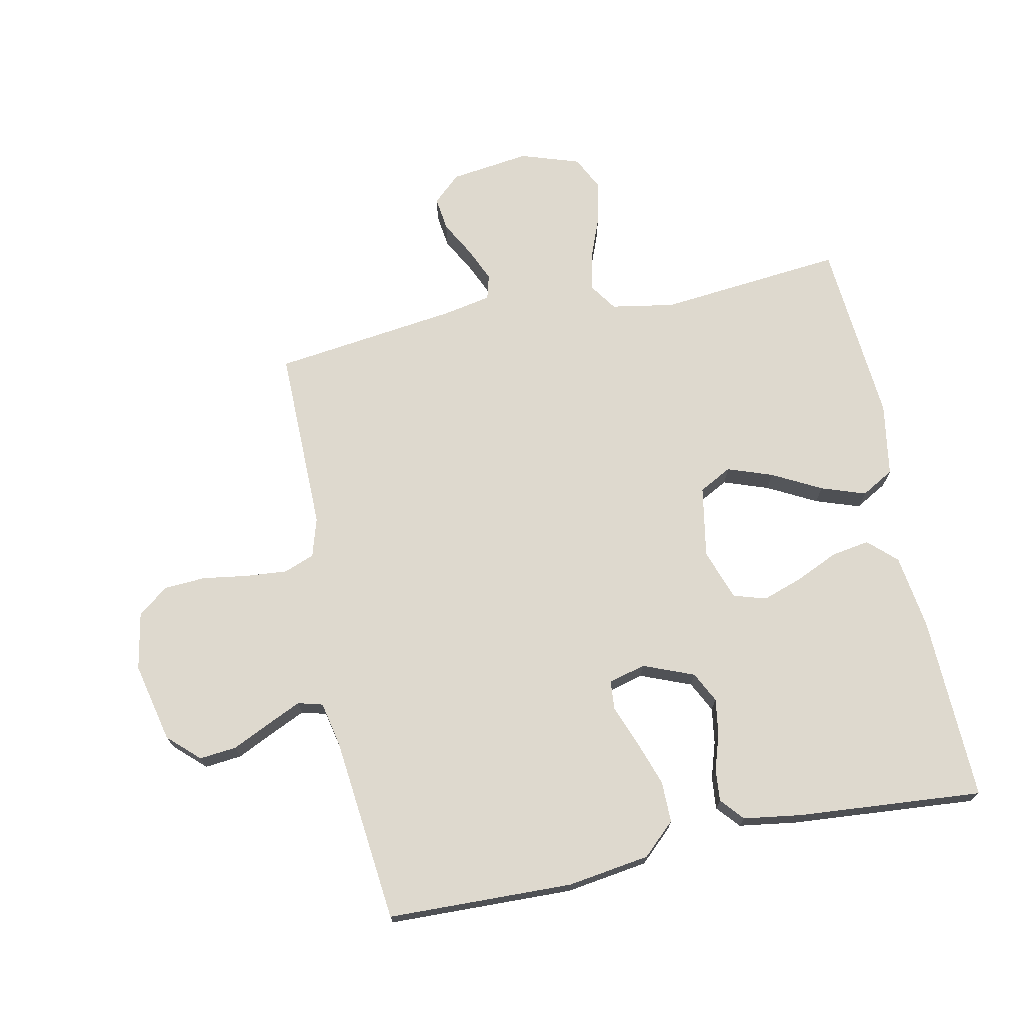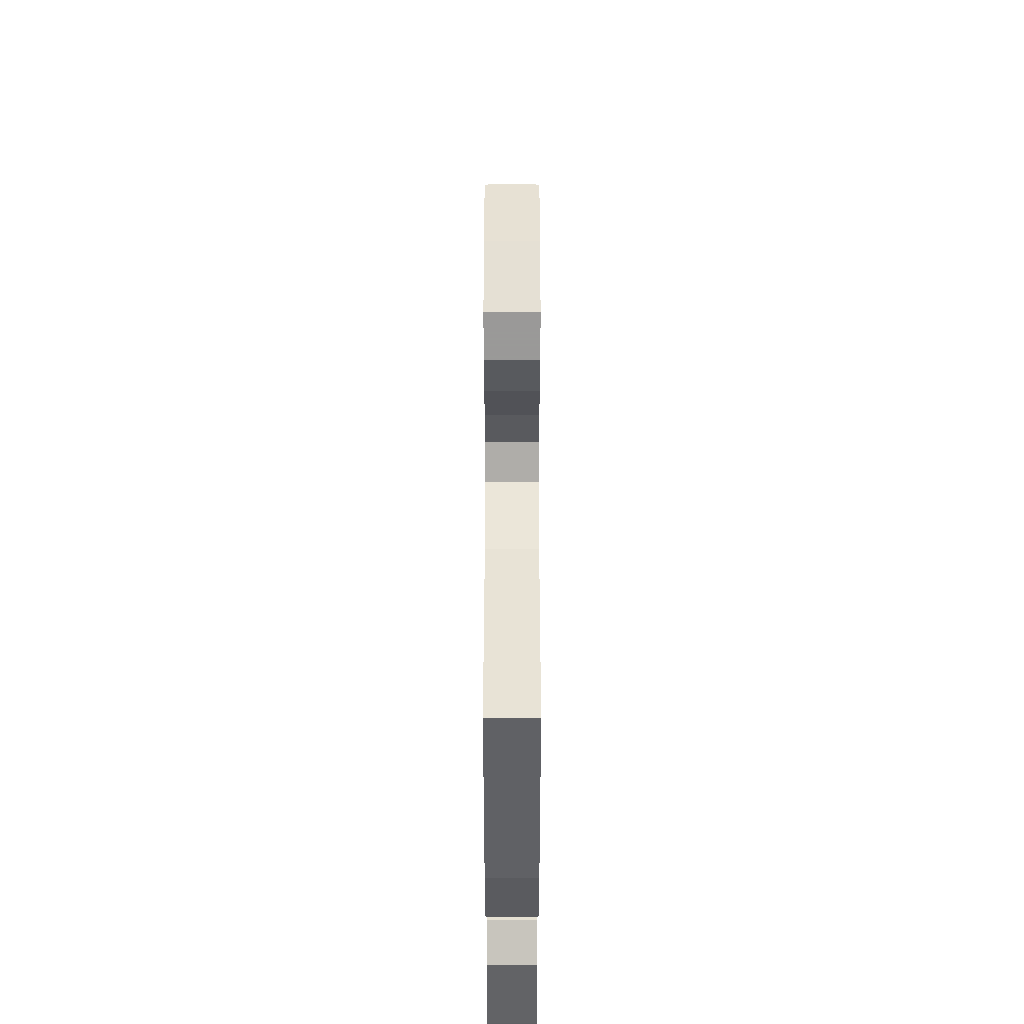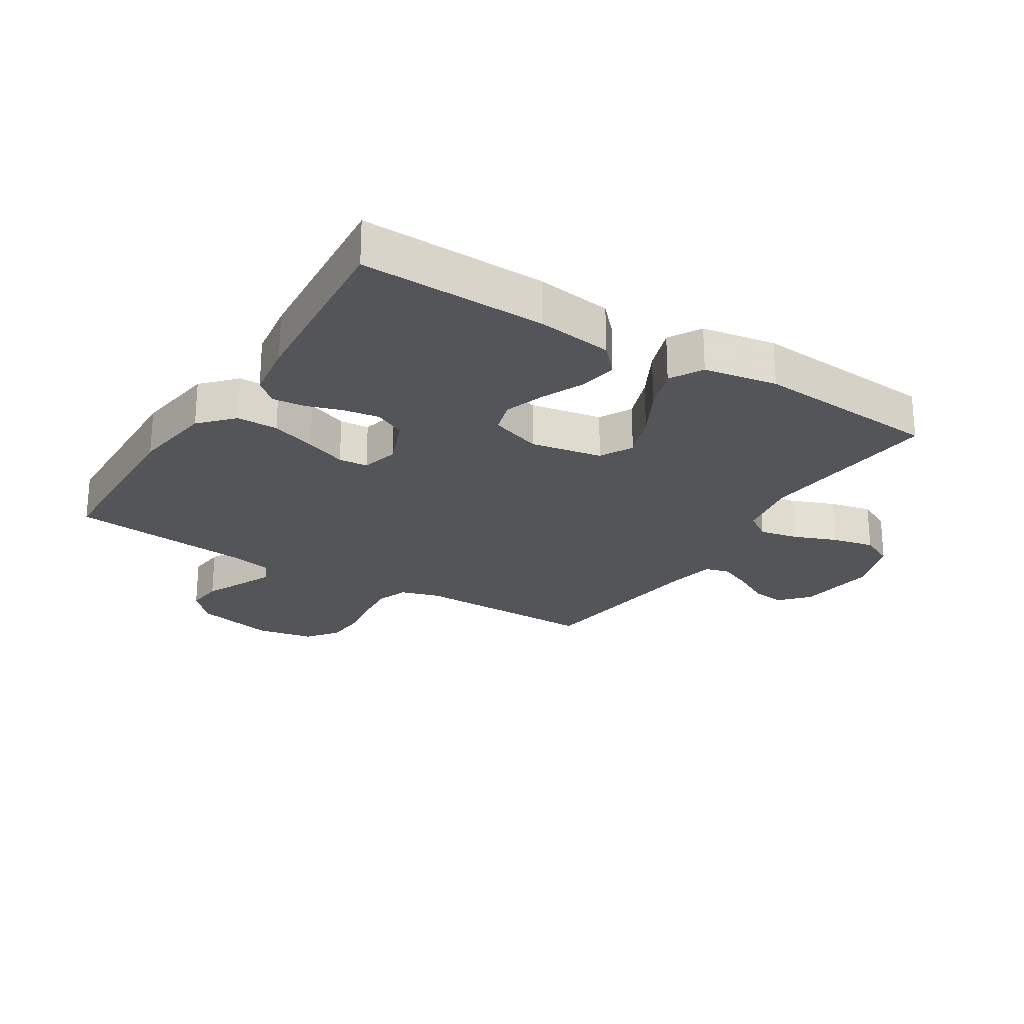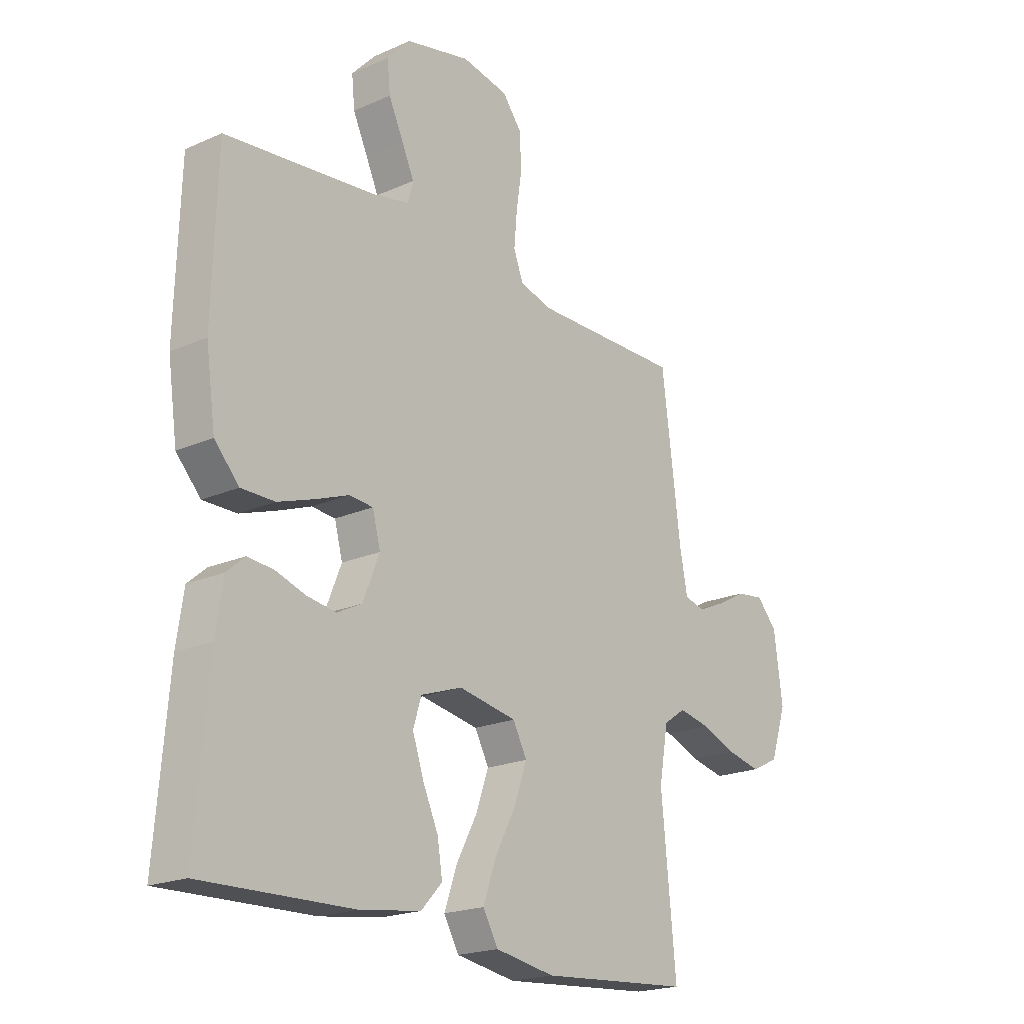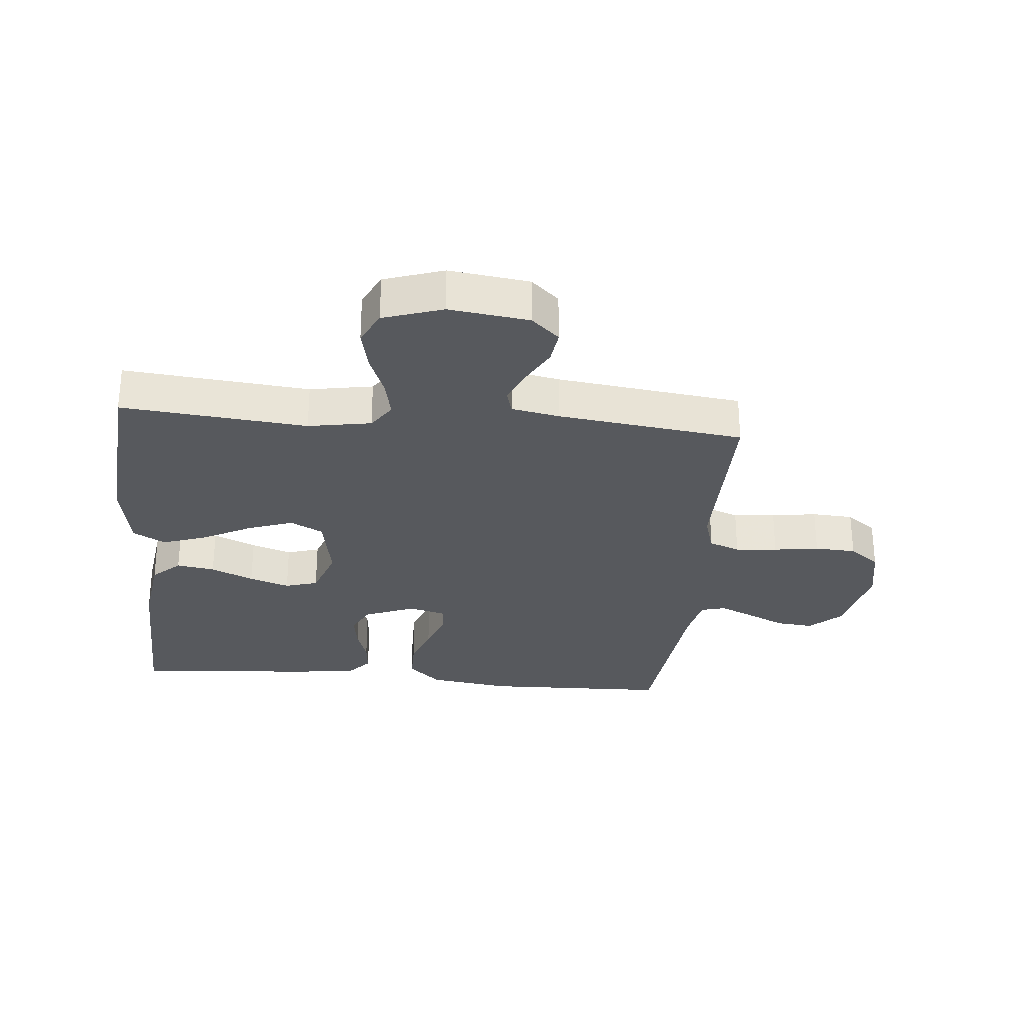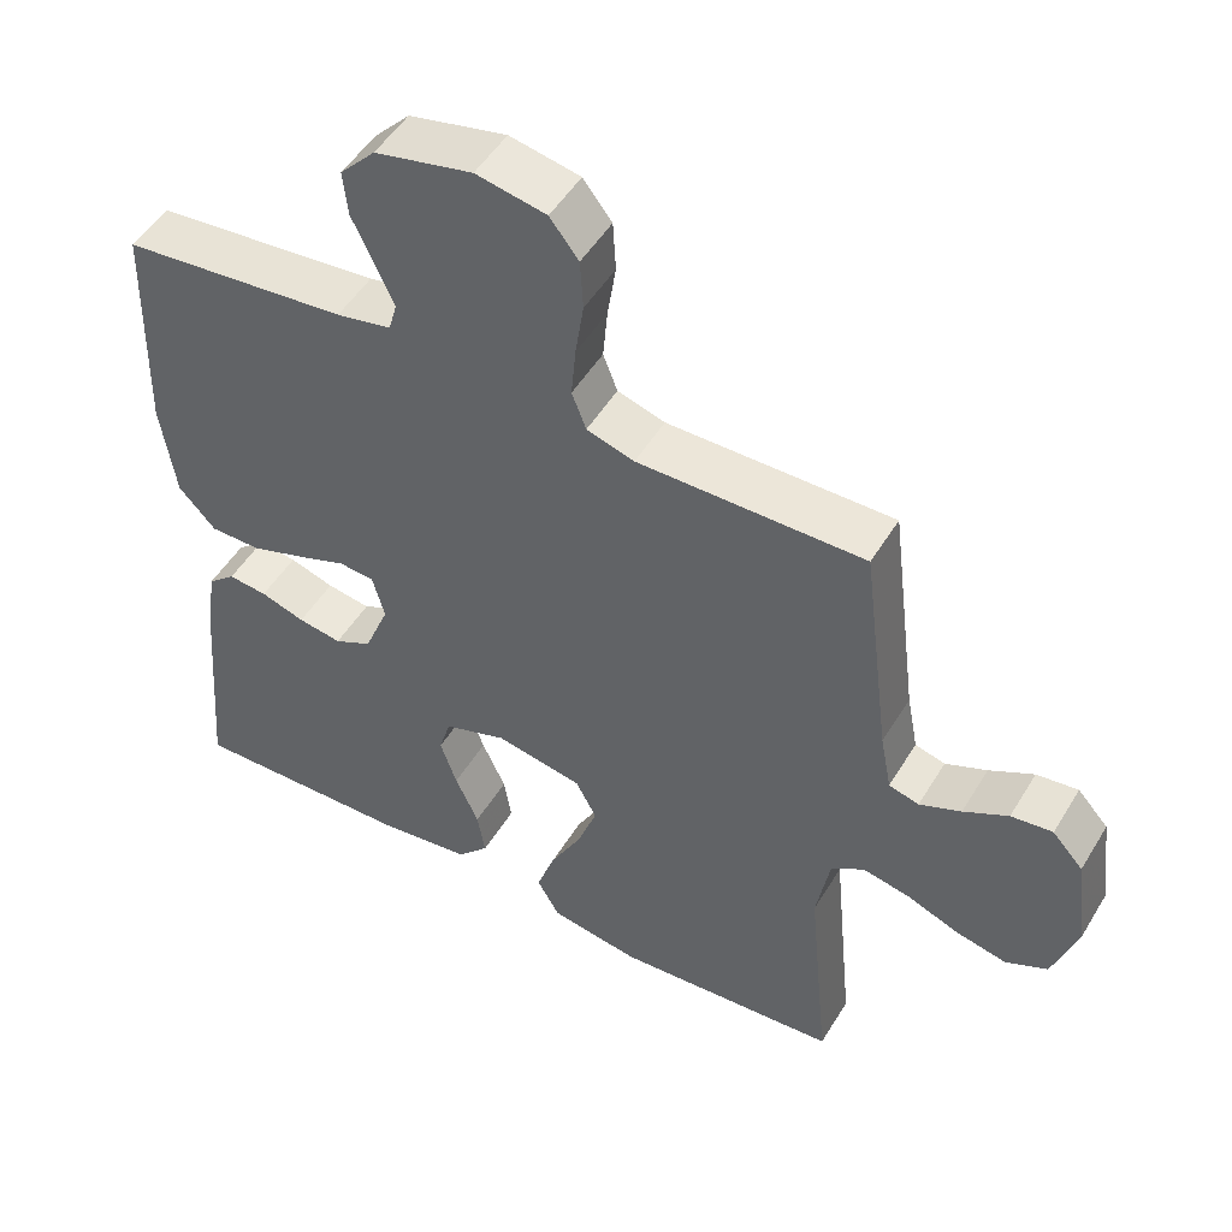
<metadata>
{"format":"obj","ext":"obj","renderer":"f3d","projection":"perspective","resolution":1024,"background":"white","views":[{"elev":71.5,"azim":78.2,"up":"+Y"},{"elev":-43.0,"azim":-90.0,"up":"+Z"},{"elev":-24.0,"azim":148.0,"up":"+Y"},{"elev":-20.2,"azim":129.0,"up":"+Z"},{"elev":-29.1,"azim":-95.3,"up":"+Y"},{"elev":50.4,"azim":-149.7,"up":"+Z"}]}
</metadata>
<code>
v 0.5 0.07 0.5
v 0.509 0.07 0.2
v 0.49 0.07 0.067
v 0.441 0.07 0.014
v 0.374 0.07 0.014
v 0.301 0.07 0.039
v 0.235 0.07 0.064
v 0.188 0.07 0.06
v 0.172 0.07 0
v 0.205 0.07 -0.082
v 0.255 0.07 -0.107
v 0.313 0.07 -0.098
v 0.372 0.07 -0.079
v 0.424 0.07 -0.074
v 0.461 0.07 -0.106
v 0.475 0.07 -0.2
v 0.5 0.07 -0.5
v 0.2 0.07 -0.492
v 0.078 0.07 -0.475
v 0.036 0.07 -0.43
v 0.046 0.07 -0.368
v 0.077 0.07 -0.299
v 0.099 0.07 -0.234
v 0.083 0.07 -0.181
v 0 0.07 -0.152
v -0.116 0.07 -0.173
v -0.144 0.07 -0.226
v -0.118 0.07 -0.299
v -0.076 0.07 -0.378
v -0.051 0.07 -0.45
v -0.081 0.07 -0.503
v -0.2 0.07 -0.523
v -0.5 0.07 -0.5
v -0.471 0.07 -0.2
v -0.489 0.07 -0.098
v -0.533 0.07 -0.068
v -0.596 0.07 -0.081
v -0.665 0.07 -0.108
v -0.733 0.07 -0.123
v -0.788 0.07 -0.096
v -0.82 0.07 0
v -0.803 0.07 0.129
v -0.762 0.07 0.174
v -0.707 0.07 0.167
v -0.648 0.07 0.135
v -0.593 0.07 0.111
v -0.553 0.07 0.122
v -0.538 0.07 0.2
v -0.5 0.07 0.5
v -0.2 0.07 0.498
v -0.137 0.07 0.517
v -0.118 0.07 0.567
v -0.124 0.07 0.635
v -0.135 0.07 0.708
v -0.131 0.07 0.775
v -0.093 0.07 0.824
v 0 0.07 0.842
v 0.129 0.07 0.813
v 0.176 0.07 0.763
v 0.17 0.07 0.703
v 0.141 0.07 0.641
v 0.116 0.07 0.586
v 0.127 0.07 0.546
v 0.2 0.07 0.531
v 0.5 0 0.5
v 0.509 0 0.2
v 0.49 0 0.067
v 0.441 0 0.014
v 0.374 0 0.014
v 0.301 0 0.039
v 0.235 0 0.064
v 0.188 0 0.06
v 0.172 0 0
v 0.205 0 -0.082
v 0.255 0 -0.107
v 0.313 0 -0.098
v 0.372 0 -0.079
v 0.424 0 -0.074
v 0.461 0 -0.106
v 0.475 0 -0.2
v 0.5 0 -0.5
v 0.2 0 -0.492
v 0.078 0 -0.475
v 0.036 0 -0.43
v 0.046 0 -0.368
v 0.077 0 -0.299
v 0.099 0 -0.234
v 0.083 0 -0.181
v 0 0 -0.152
v -0.116 0 -0.173
v -0.144 0 -0.226
v -0.118 0 -0.299
v -0.076 0 -0.378
v -0.051 0 -0.45
v -0.081 0 -0.503
v -0.2 0 -0.523
v -0.5 0 -0.5
v -0.471 0 -0.2
v -0.489 0 -0.098
v -0.533 0 -0.068
v -0.596 0 -0.081
v -0.665 0 -0.108
v -0.733 0 -0.123
v -0.788 0 -0.096
v -0.82 0 0
v -0.803 0 0.129
v -0.762 0 0.174
v -0.707 0 0.167
v -0.648 0 0.135
v -0.593 0 0.111
v -0.553 0 0.122
v -0.538 0 0.2
v -0.5 0 0.5
v -0.2 0 0.498
v -0.137 0 0.517
v -0.118 0 0.567
v -0.124 0 0.635
v -0.135 0 0.708
v -0.131 0 0.775
v -0.093 0 0.824
v 0 0 0.842
v 0.129 0 0.813
v 0.176 0 0.763
v 0.17 0 0.703
v 0.141 0 0.641
v 0.116 0 0.586
v 0.127 0 0.546
v 0.2 0 0.531
f 58 59 60 61
f 58 61 62
f 57 58 62
f 56 57 62 63
f 53 54 55 56
f 52 53 56 63
f 48 49 50
f 47 48 50 51
f 42 43 44 45
f 42 45 46
f 41 42 46
f 40 41 46 47
f 37 38 39 40
f 36 37 40 47
f 31 32 33 34
f 31 34 35
f 28 29 30 31
f 27 28 31 35
f 26 27 35 36
f 19 20 21 22
f 19 22 23
f 18 19 23
f 17 18 23 24
f 15 16 17 24
f 12 13 14 15
f 11 12 15 24
f 4 5 6 7
f 2 3 4 7
f 64 1 2 7
f 64 7 8
f 51 52 63 64
f 51 64 8 9
f 47 51 9 10
f 25 26 36 47
f 24 25 47
f 10 11 24 47
f 125 124 123 122
f 126 125 122
f 126 122 121
f 127 126 121 120
f 120 119 118 117
f 127 120 117 116
f 114 113 112
f 115 114 112 111
f 109 108 107 106
f 110 109 106
f 110 106 105
f 111 110 105 104
f 104 103 102 101
f 111 104 101 100
f 98 97 96 95
f 99 98 95
f 95 94 93 92
f 99 95 92 91
f 100 99 91 90
f 86 85 84 83
f 87 86 83
f 87 83 82
f 88 87 82 81
f 88 81 80 79
f 79 78 77 76
f 88 79 76 75
f 71 70 69 68
f 71 68 67 66
f 71 66 65 128
f 72 71 128
f 128 127 116 115
f 73 72 128 115
f 74 73 115 111
f 111 100 90 89
f 111 89 88
f 111 88 75 74
f 1 65 66 2
f 2 66 67 3
f 3 67 68 4
f 4 68 69 5
f 5 69 70 6
f 6 70 71 7
f 7 71 72 8
f 8 72 73 9
f 9 73 74 10
f 10 74 75 11
f 11 75 76 12
f 12 76 77 13
f 13 77 78 14
f 14 78 79 15
f 15 79 80 16
f 16 80 81 17
f 17 81 82 18
f 18 82 83 19
f 19 83 84 20
f 20 84 85 21
f 21 85 86 22
f 22 86 87 23
f 23 87 88 24
f 24 88 89 25
f 25 89 90 26
f 26 90 91 27
f 27 91 92 28
f 28 92 93 29
f 29 93 94 30
f 30 94 95 31
f 31 95 96 32
f 32 96 97 33
f 33 97 98 34
f 34 98 99 35
f 35 99 100 36
f 36 100 101 37
f 37 101 102 38
f 38 102 103 39
f 39 103 104 40
f 40 104 105 41
f 41 105 106 42
f 42 106 107 43
f 43 107 108 44
f 44 108 109 45
f 45 109 110 46
f 46 110 111 47
f 47 111 112 48
f 48 112 113 49
f 49 113 114 50
f 50 114 115 51
f 51 115 116 52
f 52 116 117 53
f 53 117 118 54
f 54 118 119 55
f 55 119 120 56
f 56 120 121 57
f 57 121 122 58
f 58 122 123 59
f 59 123 124 60
f 60 124 125 61
f 61 125 126 62
f 62 126 127 63
f 63 127 128 64
f 64 128 65 1

</code>
